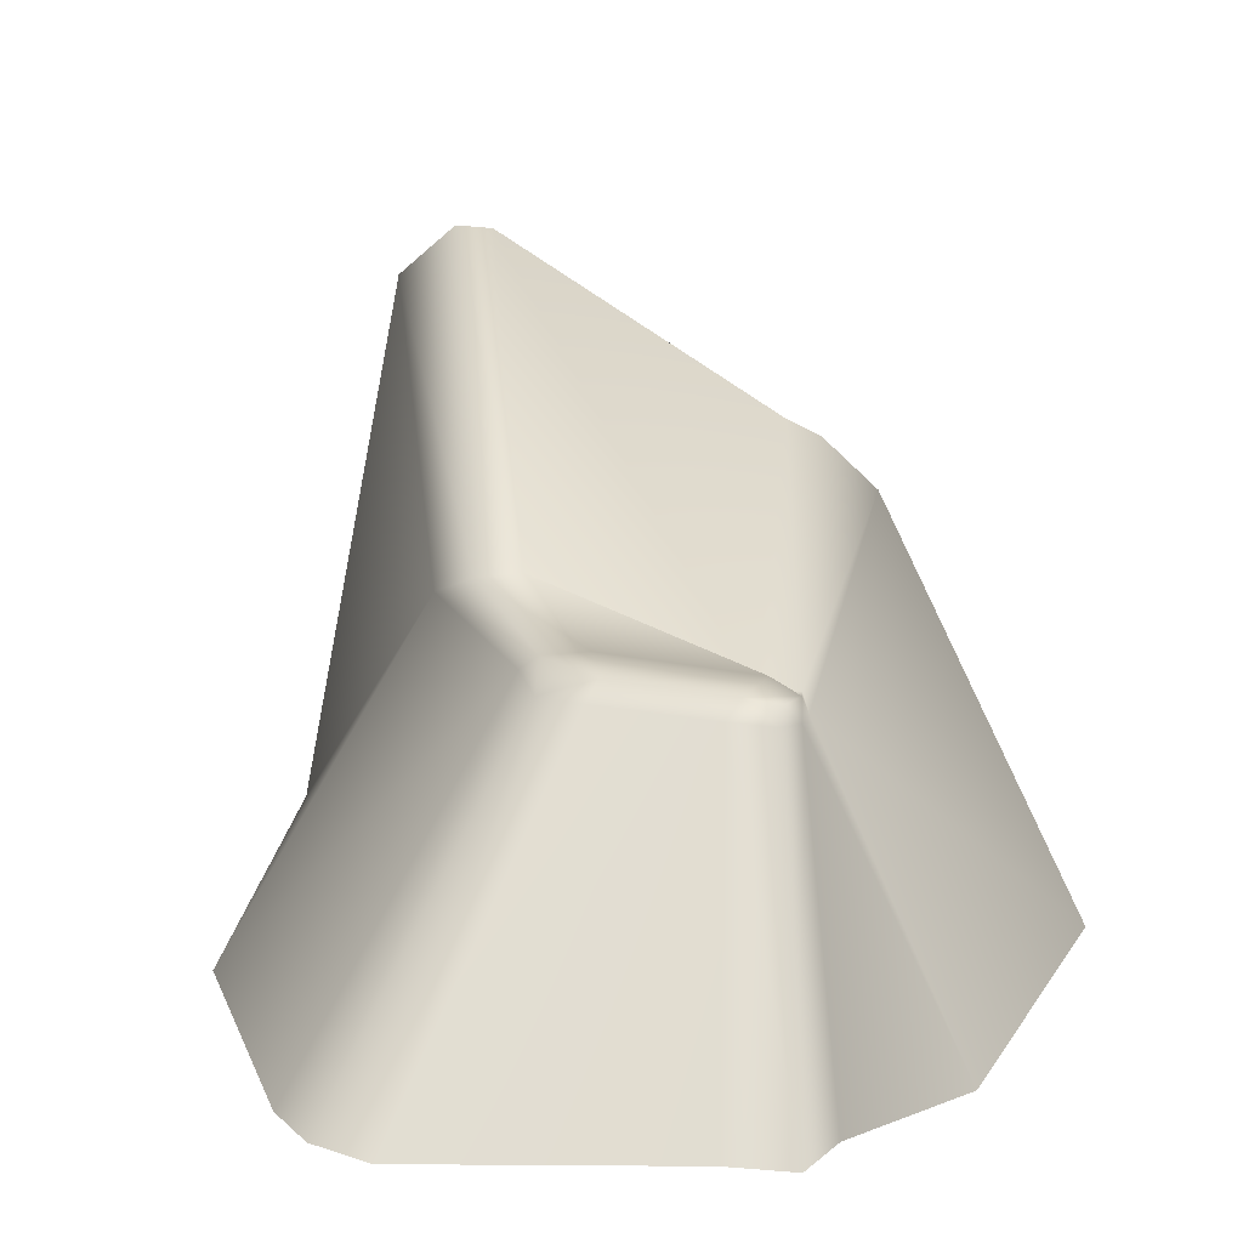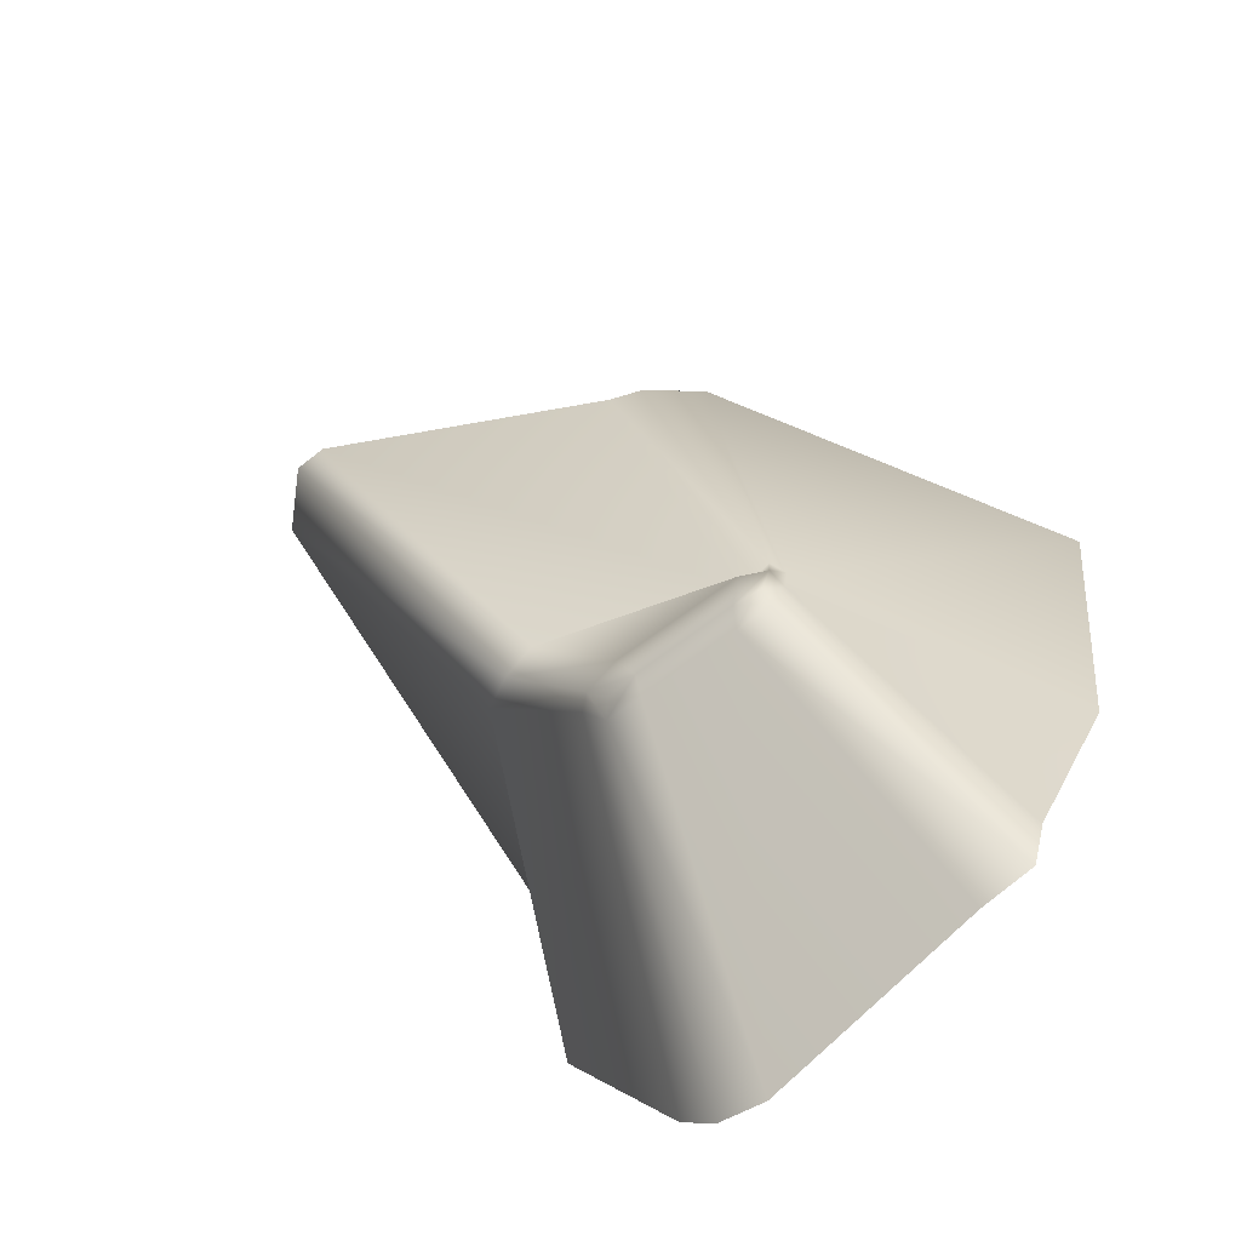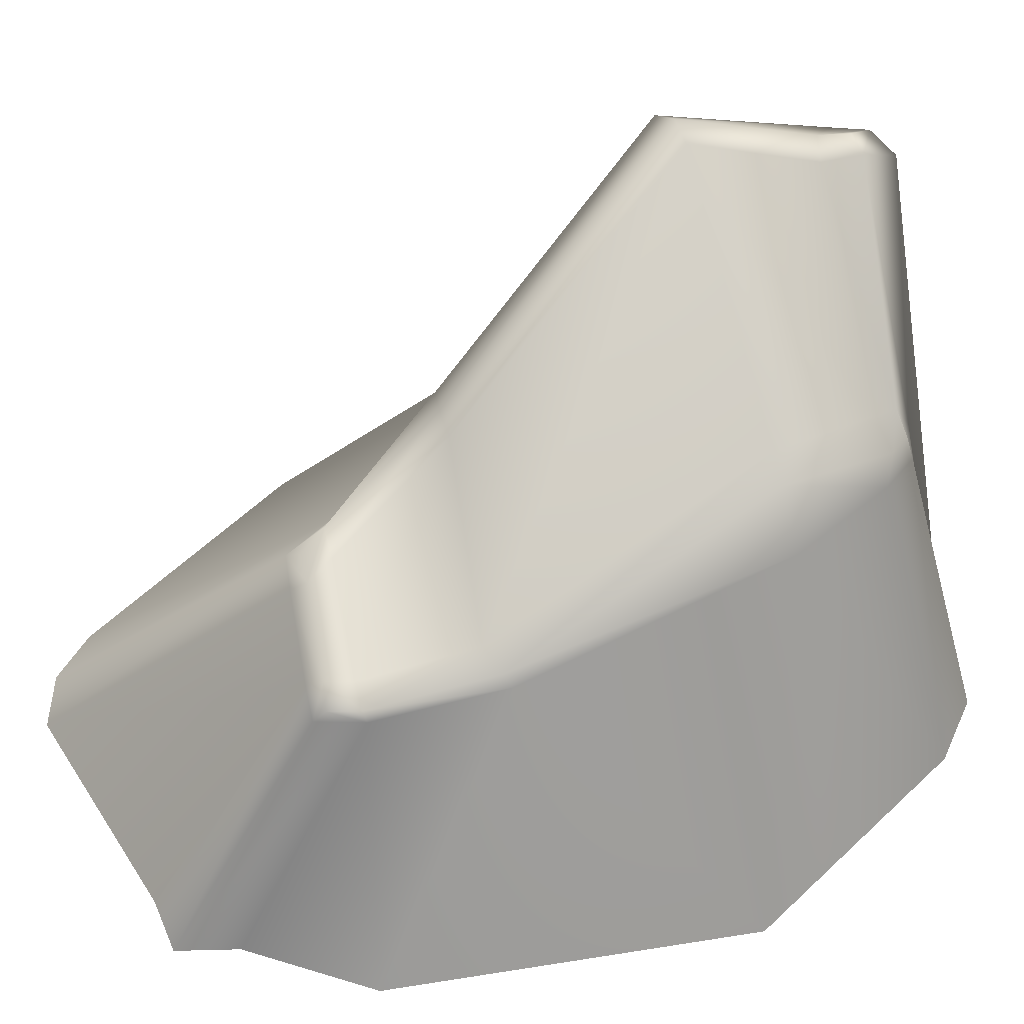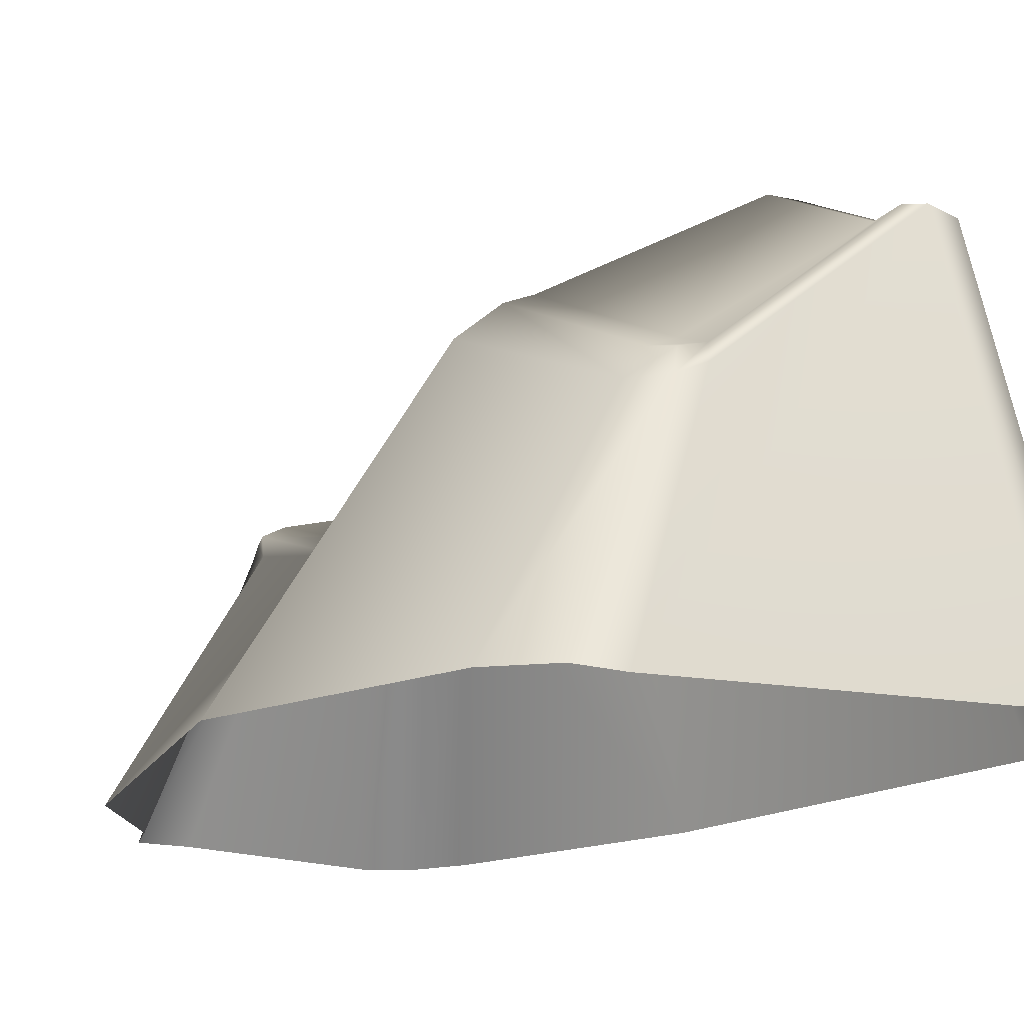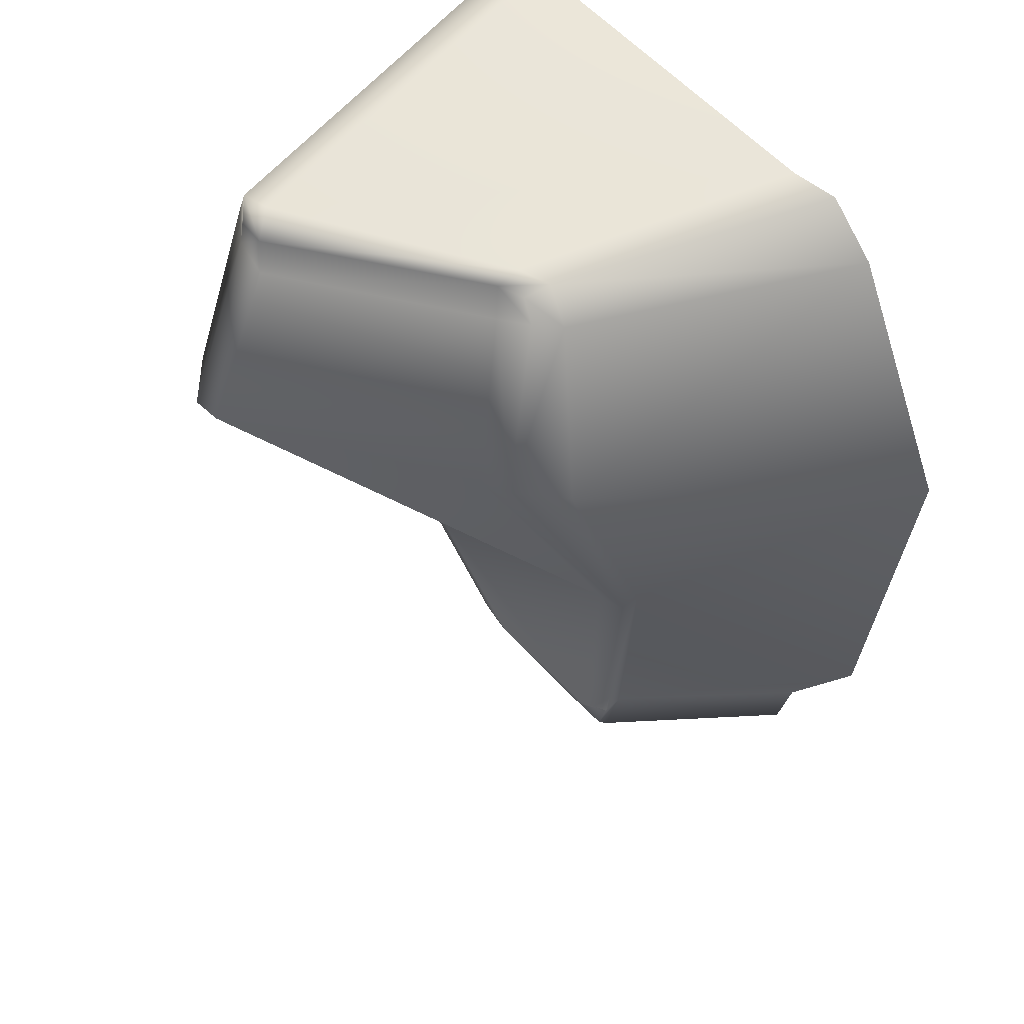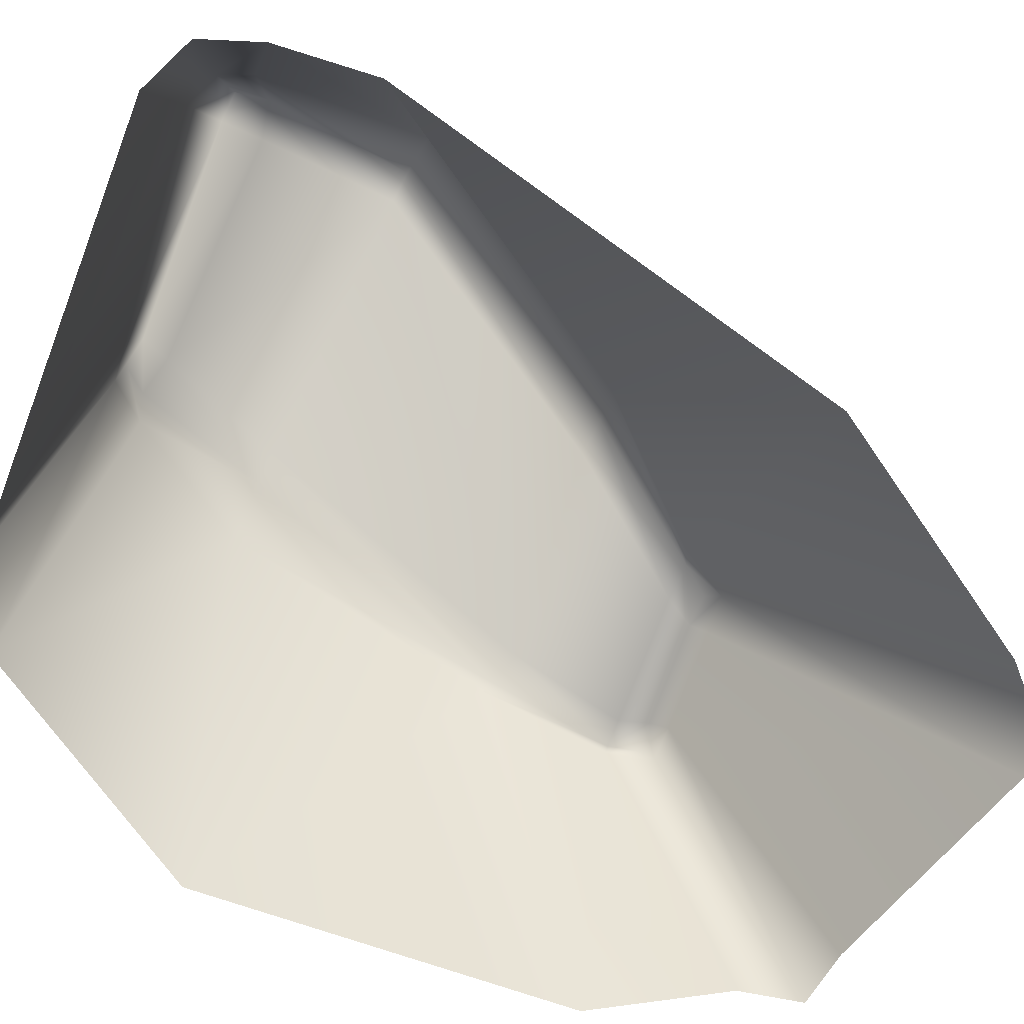
<metadata>
{"format":"obj","ext":"obj","renderer":"f3d","projection":"perspective","resolution":1024,"background":"white","views":[{"elev":14.8,"azim":-167.8,"up":"+Y"},{"elev":-69.6,"azim":-138.7,"up":"+Z"},{"elev":53.7,"azim":-107.7,"up":"+Y"},{"elev":-18.4,"azim":-27.7,"up":"+Y"},{"elev":48.8,"azim":-130.7,"up":"+Z"},{"elev":-70.8,"azim":62.6,"up":"+Y"}]}
</metadata>
<code>
g obstacles_rock15
v -0.3373 0.8794 1.07
v -0.5699 -0.03609 1.204
v -0.7633 -0.03816 1.217
v -0.2338 0.9286 1.092
v -0.2105 1.005 1.049
v -0.3133 0.9742 1.049
v 0.4202 1.532 1.131
v 0.4264 1.486 1.253
v 0.7363 -0.01726 1.35
v 0.9283 -0.01331 1.282
v 0.5619 1.482 1.216
v 0.5298 1.522 1.132
v 0.5619 1.482 1.216
v 1.013 -0.009644 1.097
v 0.9283 -0.01331 1.282
v 0.6249 1.468 1.1
v 0.5588 1.52 1.024
v 0.5298 1.522 1.132
v 0.4882 1.826 0.4902
v 0.657 1.68 0.4902
v 1.067 4.163e-17 0.7752
v 0.2133 1.024 -0.3776
v 0.3296 0.9743 -0.3605
v -0.07478 0.9558 -0.8486
v 0.8164 0.04006 -0.816
v -0.00926 0.9026 -0.804
v 0.3844 0.02702 -1.63
v -0.00926 0.9026 -0.804
v 0.2571 0.02324 -1.774
v 0.3844 0.02702 -1.63
v -0.09694 0.8904 -0.9856
v -0.07478 0.9558 -0.8486
v -0.1343 0.9291 -0.946
v -0.09694 0.8904 -0.9856
v 0.07862 0.01802 -1.845
v 0.2571 0.02324 -1.774
v -0.2265 0.8831 -1.006
v -0.2474 0.9331 -0.9525
v -0.1343 0.9291 -0.946
v -0.612 0.9225 -0.9998
v -0.5809 0.8733 -1.052
v -0.6828 -0.001717 -1.648
v -0.8736 -0.007745 -1.63
v -0.7118 0.8731 -1.065
v -0.7136 0.9127 -1.021
v -0.2514 1.046 0.9508
v 0.3785 1.821 0.4902
v 0.4261 1.538 0.9846
v -0.4681 1.307 0.4948
v -0.5522 0.7865 -0.4725
v 0.08177 1.047 -0.3842
v -0.6631 0.954 -0.9116
v -0.2104 0.9757 -0.8583
v -0.3706 0.9904 0.9737
v -0.2105 1.005 1.049
v -0.3133 0.9742 1.049
v -0.2514 1.046 0.9508
v -0.5703 1.261 0.4912
v -0.4681 1.307 0.4948
v -0.6702 0.7843 -0.4401
v -0.5522 0.7865 -0.4725
v 0.4261 1.538 0.9846
v -0.7435 0.9094 -0.9127
v 0.4202 1.532 1.131
v -0.6631 0.954 -0.9116
v 0.5588 1.52 1.024
v 0.5298 1.522 1.132
v 0.3785 1.821 0.4902
v 0.4882 1.826 0.4902
v 0.08177 1.047 -0.3842
v 0.2133 1.024 -0.3776
v -0.2104 0.9757 -0.8583
v -0.07478 0.9558 -0.8486
v -0.2474 0.9331 -0.9525
v -0.1343 0.9291 -0.946
v -0.612 0.9225 -0.9998
v -0.7136 0.9127 -1.021
v -0.5703 1.261 0.4912
v -0.3706 0.9904 0.9737
v -0.4286 0.8921 0.9423
v -0.7326 1.116 0.4902
v -0.9514 -0.03464 1.05
v -0.6702 0.7843 -0.4401
v -1.373 -0.04392 0.2312
v -0.6854 0.7157 -0.4128
v -0.7435 0.9094 -0.9127
v -1.206 -0.02579 -1.029
v -0.7432 0.8354 -0.901
v -0.9294 -0.01729 -1.42
v -0.3373 0.8794 1.07
v -0.7633 -0.03816 1.217
v -0.9514 -0.03464 1.05
v -0.4286 0.8921 0.9423
v -0.3133 0.9742 1.049
v -0.3706 0.9904 0.9737
v -0.8736 -0.007745 -1.63
v -0.7432 0.8354 -0.901
v -0.9294 -0.01729 -1.42
v -0.7118 0.8731 -1.065
v -0.7136 0.9127 -1.021
v -0.7435 0.9094 -0.9127
g obstacles_rock15_0
f 3 2 1
f 2 4 1
f 1 4 5
f 6 1 5
f 7 5 4
f 4 2 8
f 8 7 4
f 2 9 8
f 9 10 8
f 10 11 8
f 7 8 11
f 12 7 11
f 15 14 13
f 14 16 13
f 13 16 17
f 18 13 17
f 17 16 19
f 20 16 14
f 16 20 19
f 21 20 14
f 22 19 20
f 20 21 23
f 23 22 20
f 24 22 23
f 21 25 23
f 26 24 23
f 26 23 25
f 27 26 25
f 30 29 28
f 29 31 28
f 32 28 31
f 33 32 31
f 36 35 34
f 35 37 34
f 34 37 38
f 39 34 38
f 40 38 37
f 41 37 35
f 41 40 37
f 42 41 35
f 42 43 41
f 43 44 41
f 40 41 44
f 45 40 44
f 48 47 46
f 47 49 46
f 50 49 47
f 51 50 47
f 50 51 52
f 51 53 52
f 56 55 54
f 55 57 54
f 58 54 57
f 59 58 57
f 60 58 59
f 61 60 59
f 62 57 55
f 63 60 61
f 64 62 55
f 65 63 61
f 66 62 64
f 67 66 64
f 62 66 68
f 66 69 68
f 70 68 69
f 71 70 69
f 72 70 71
f 73 72 71
f 74 72 73
f 65 72 74
f 75 74 73
f 76 65 74
f 63 65 76
f 77 63 76
f 80 79 78
f 81 80 78
f 82 80 81
f 81 78 83
f 84 82 81
f 85 81 83
f 84 81 85
f 85 83 86
f 87 84 85
f 88 85 86
f 87 85 88
f 89 87 88
f 92 91 90
f 93 92 90
f 93 90 94
f 95 93 94
f 98 97 96
f 97 99 96
f 99 97 100
f 97 101 100

</code>
